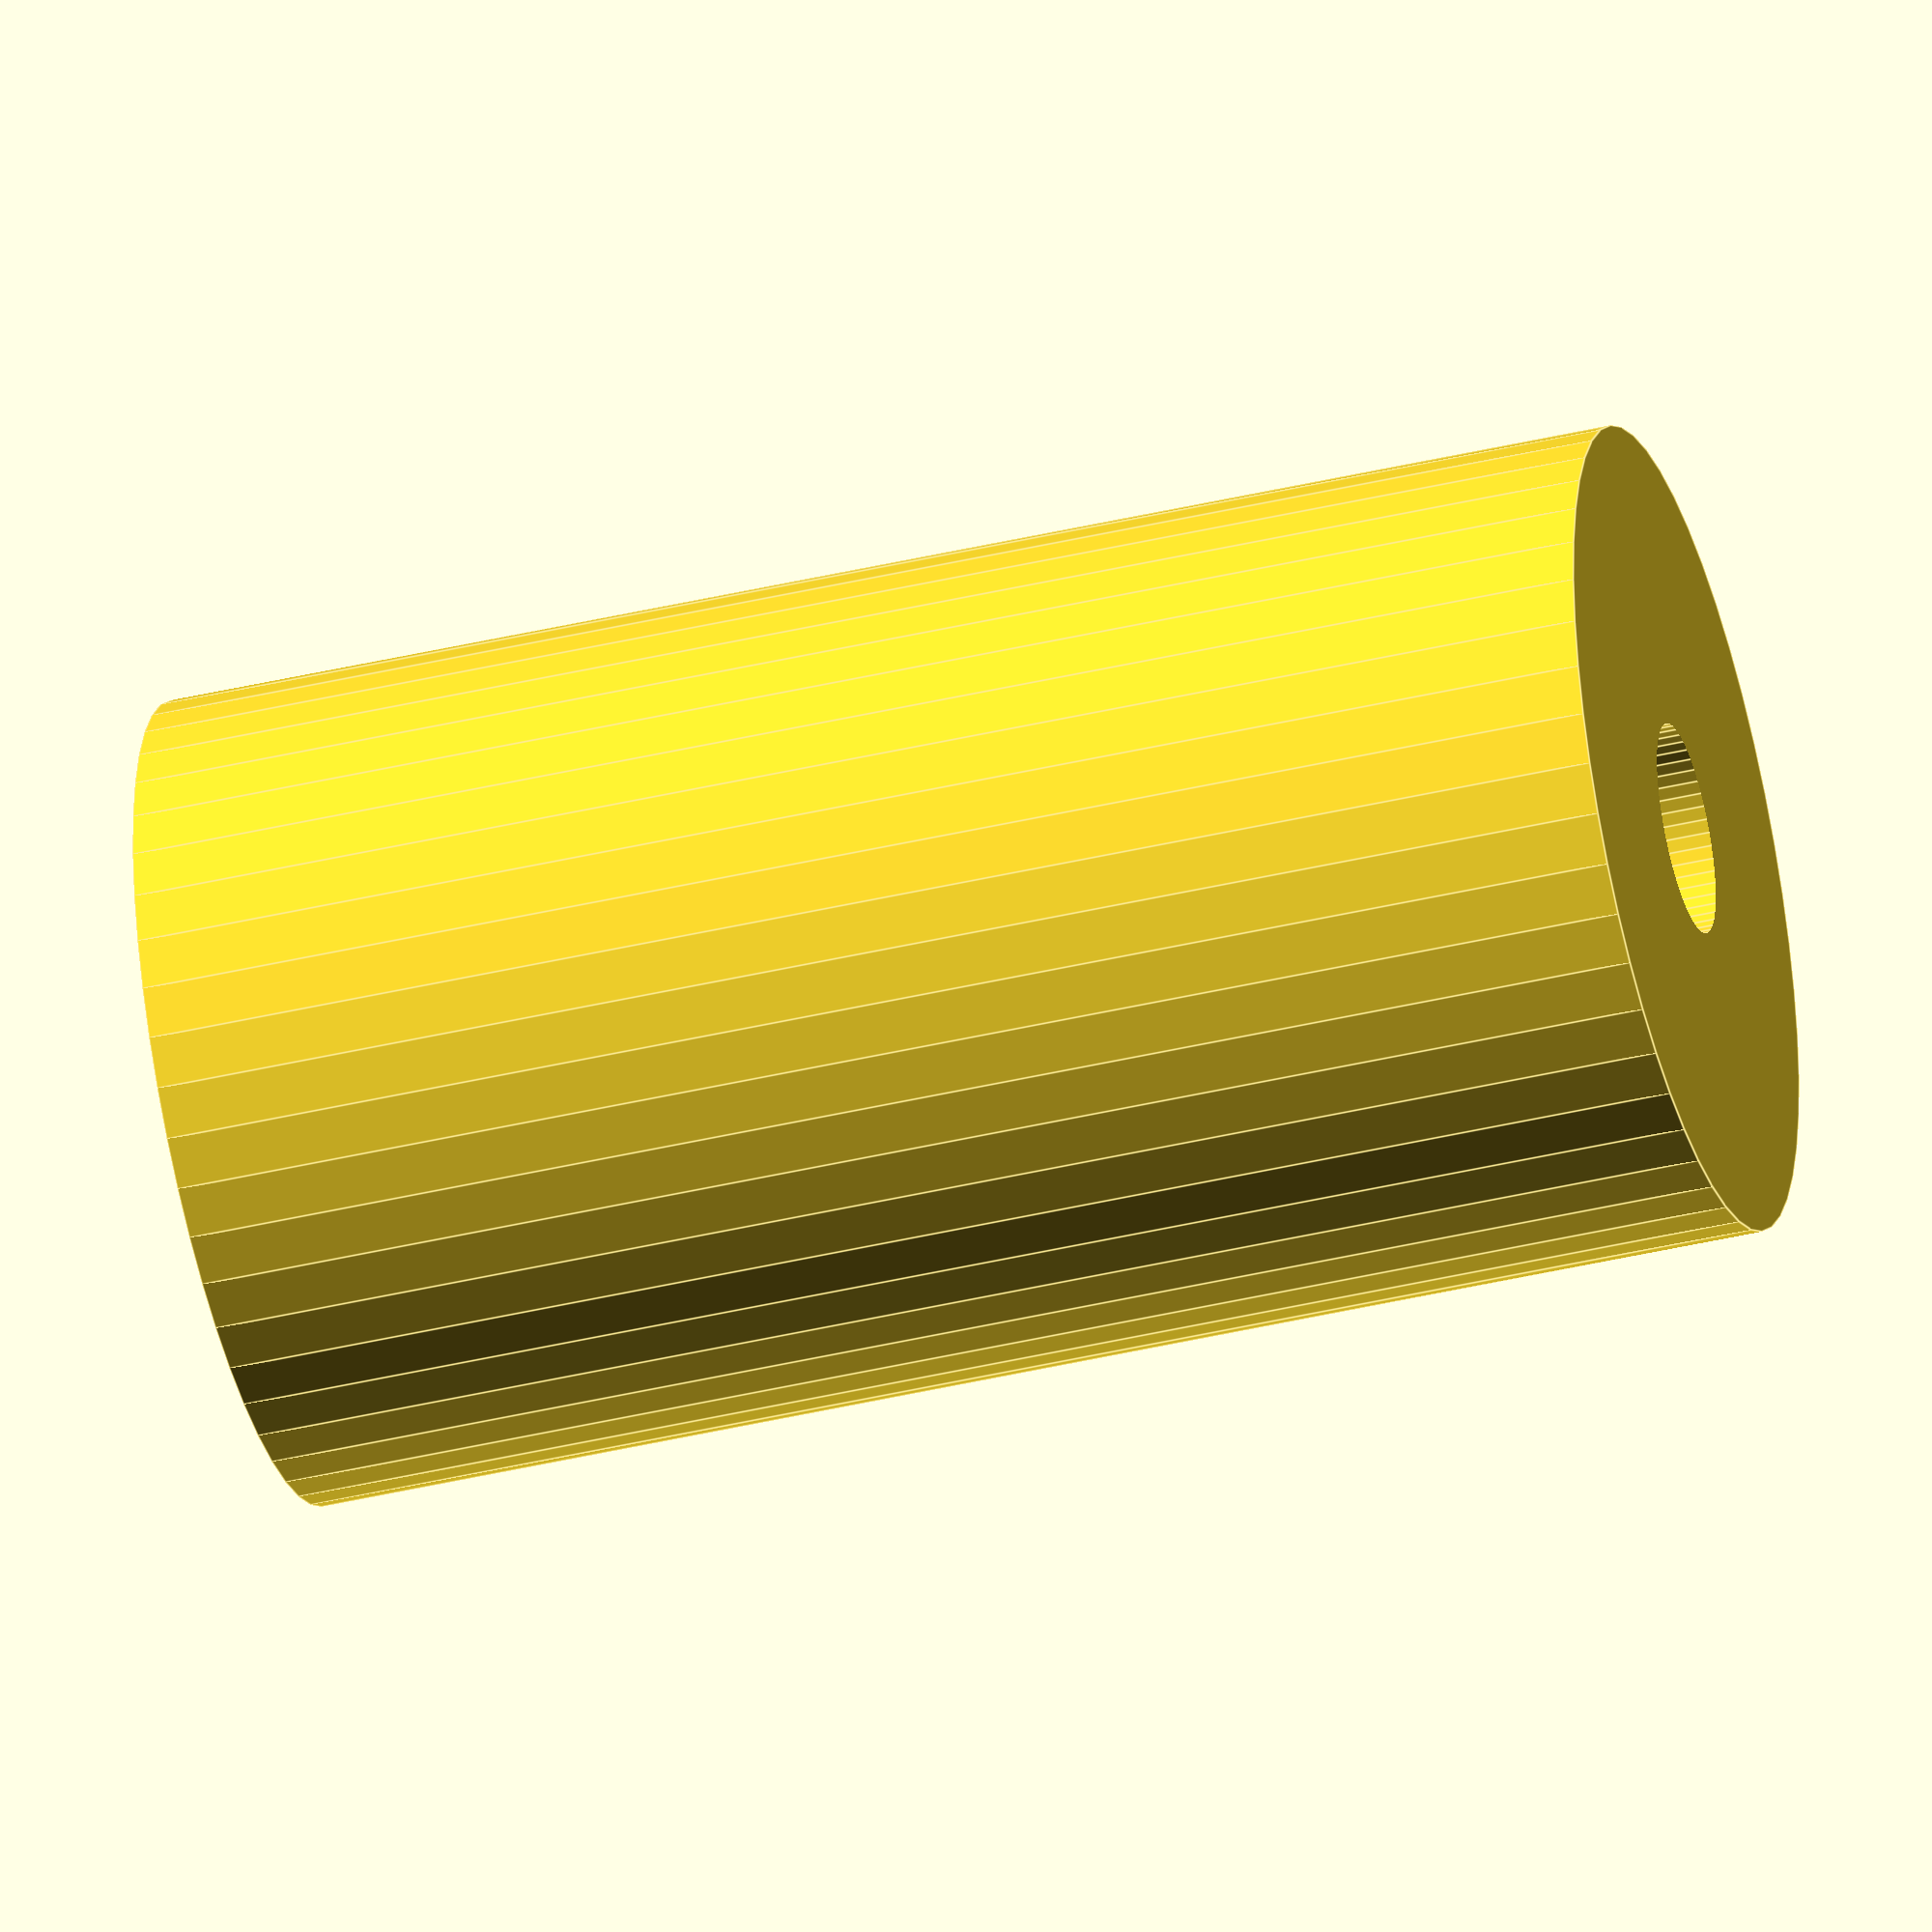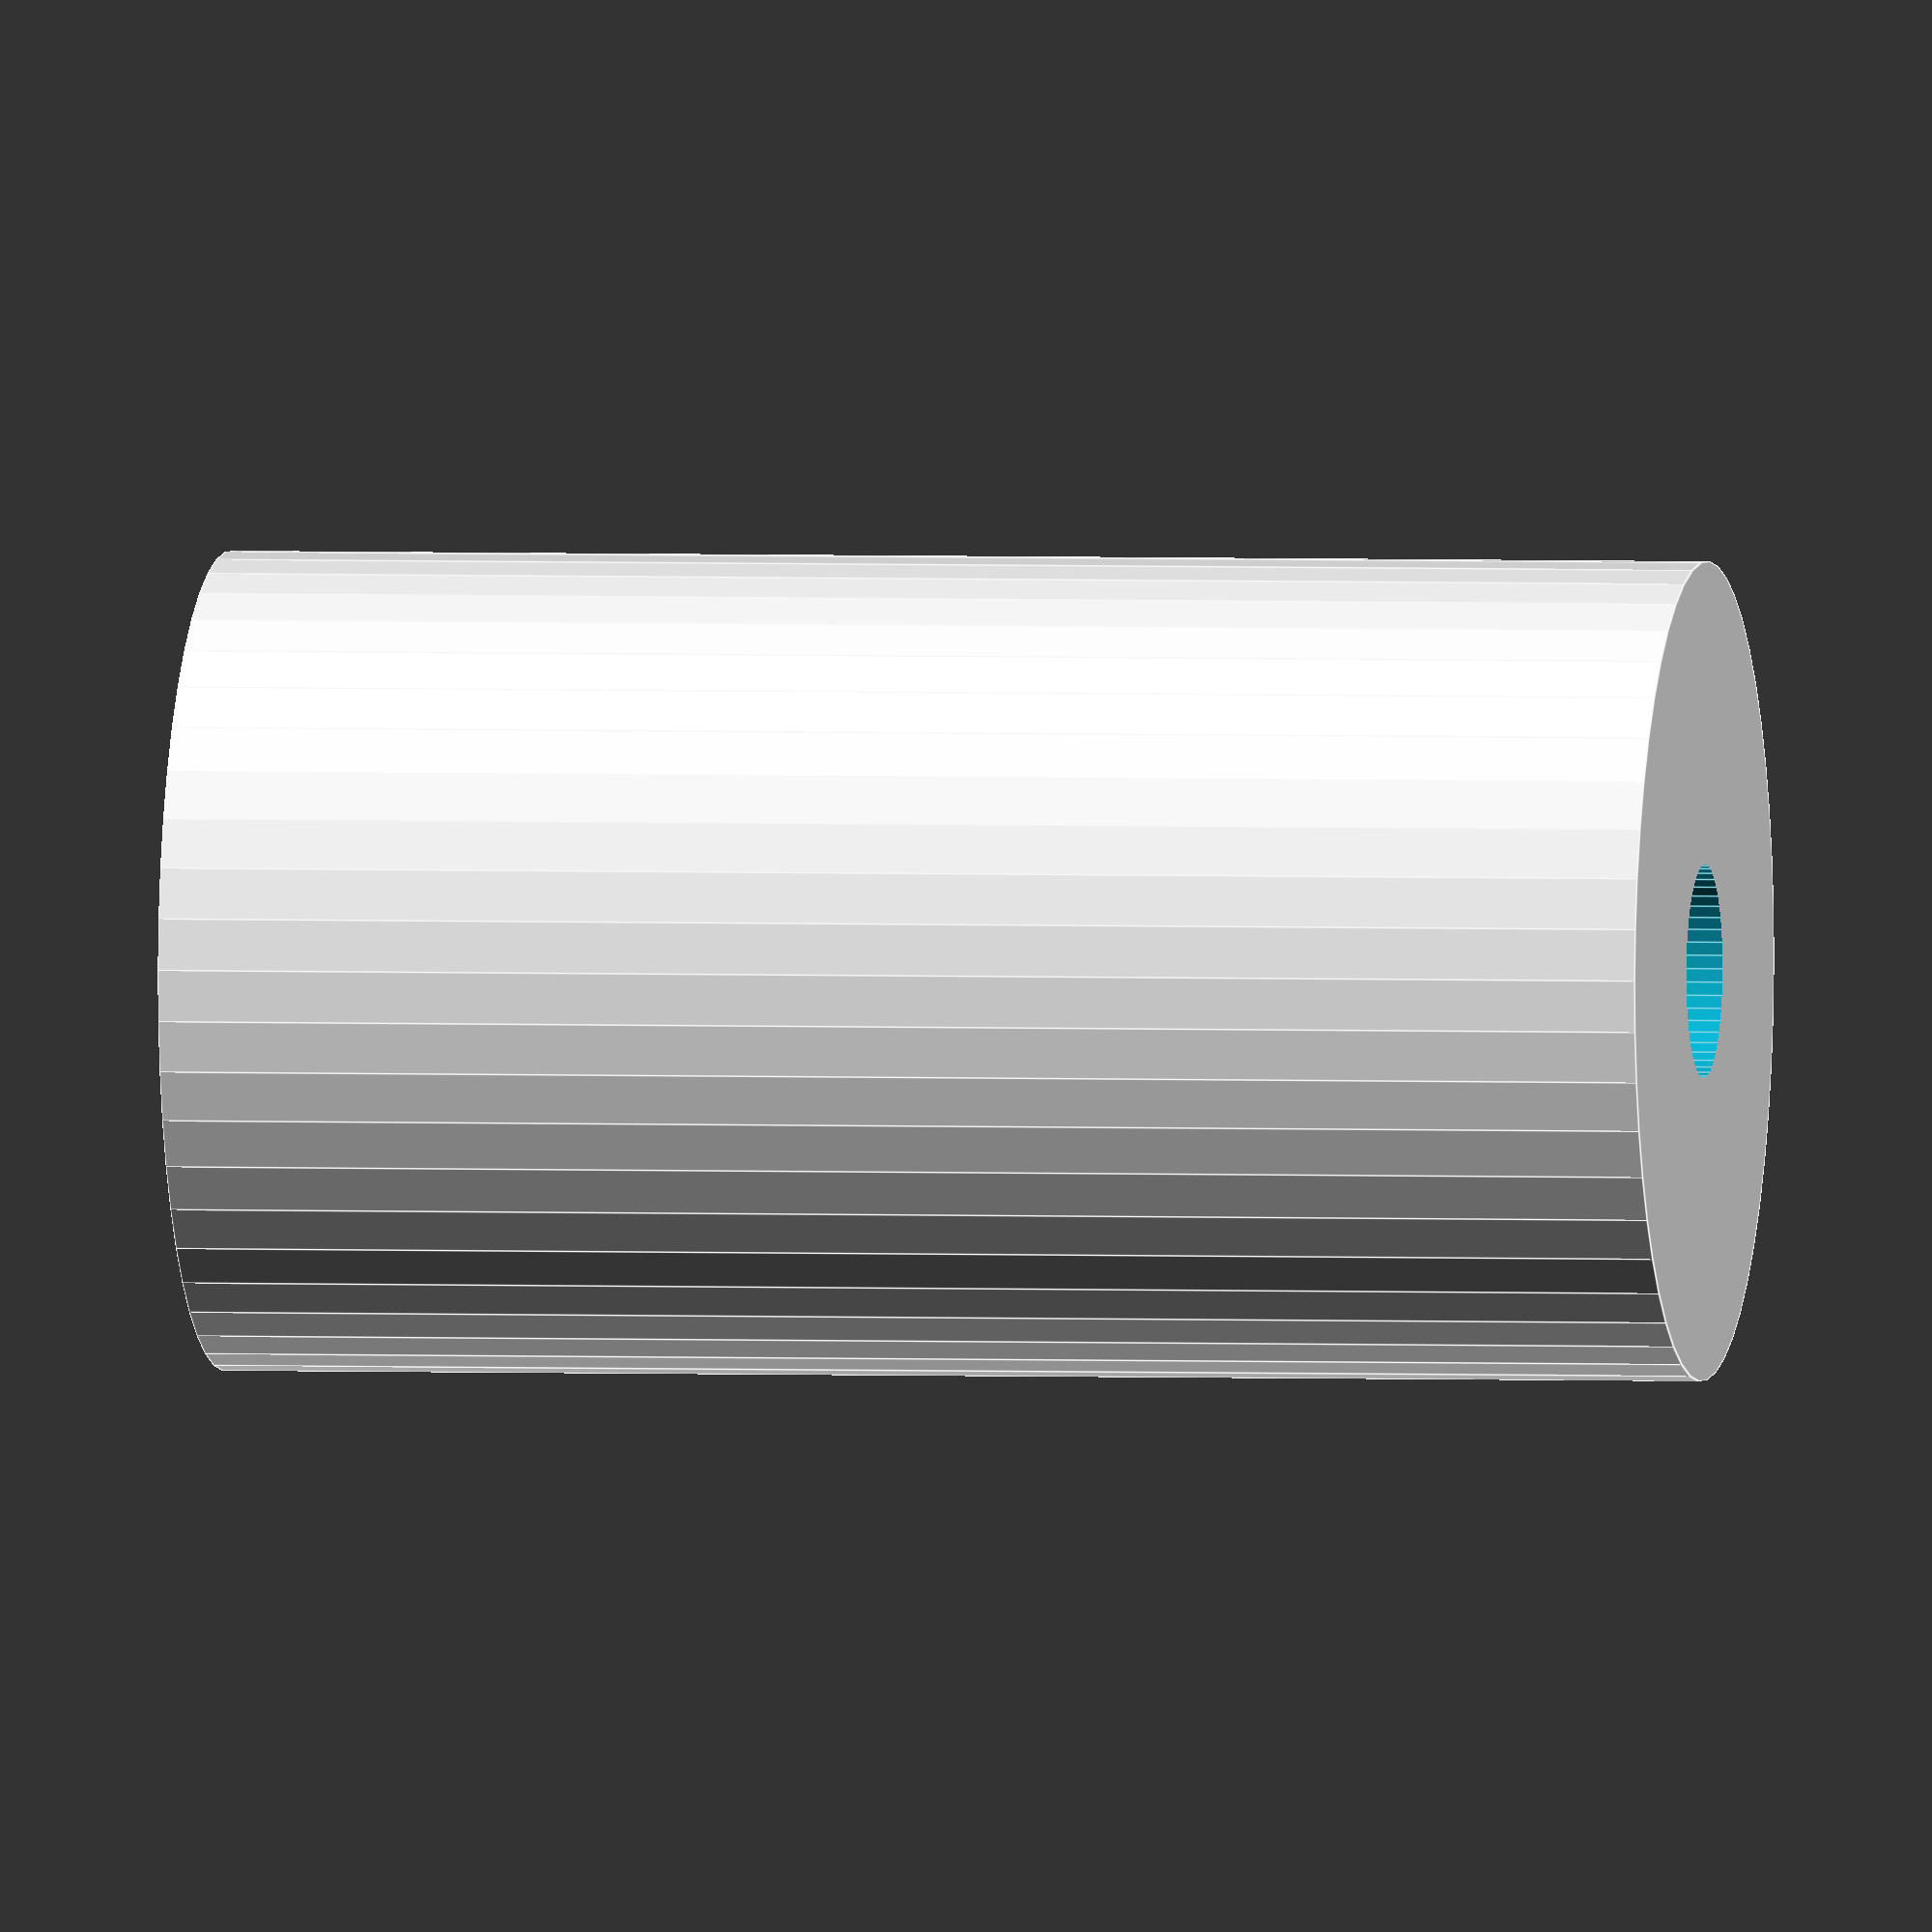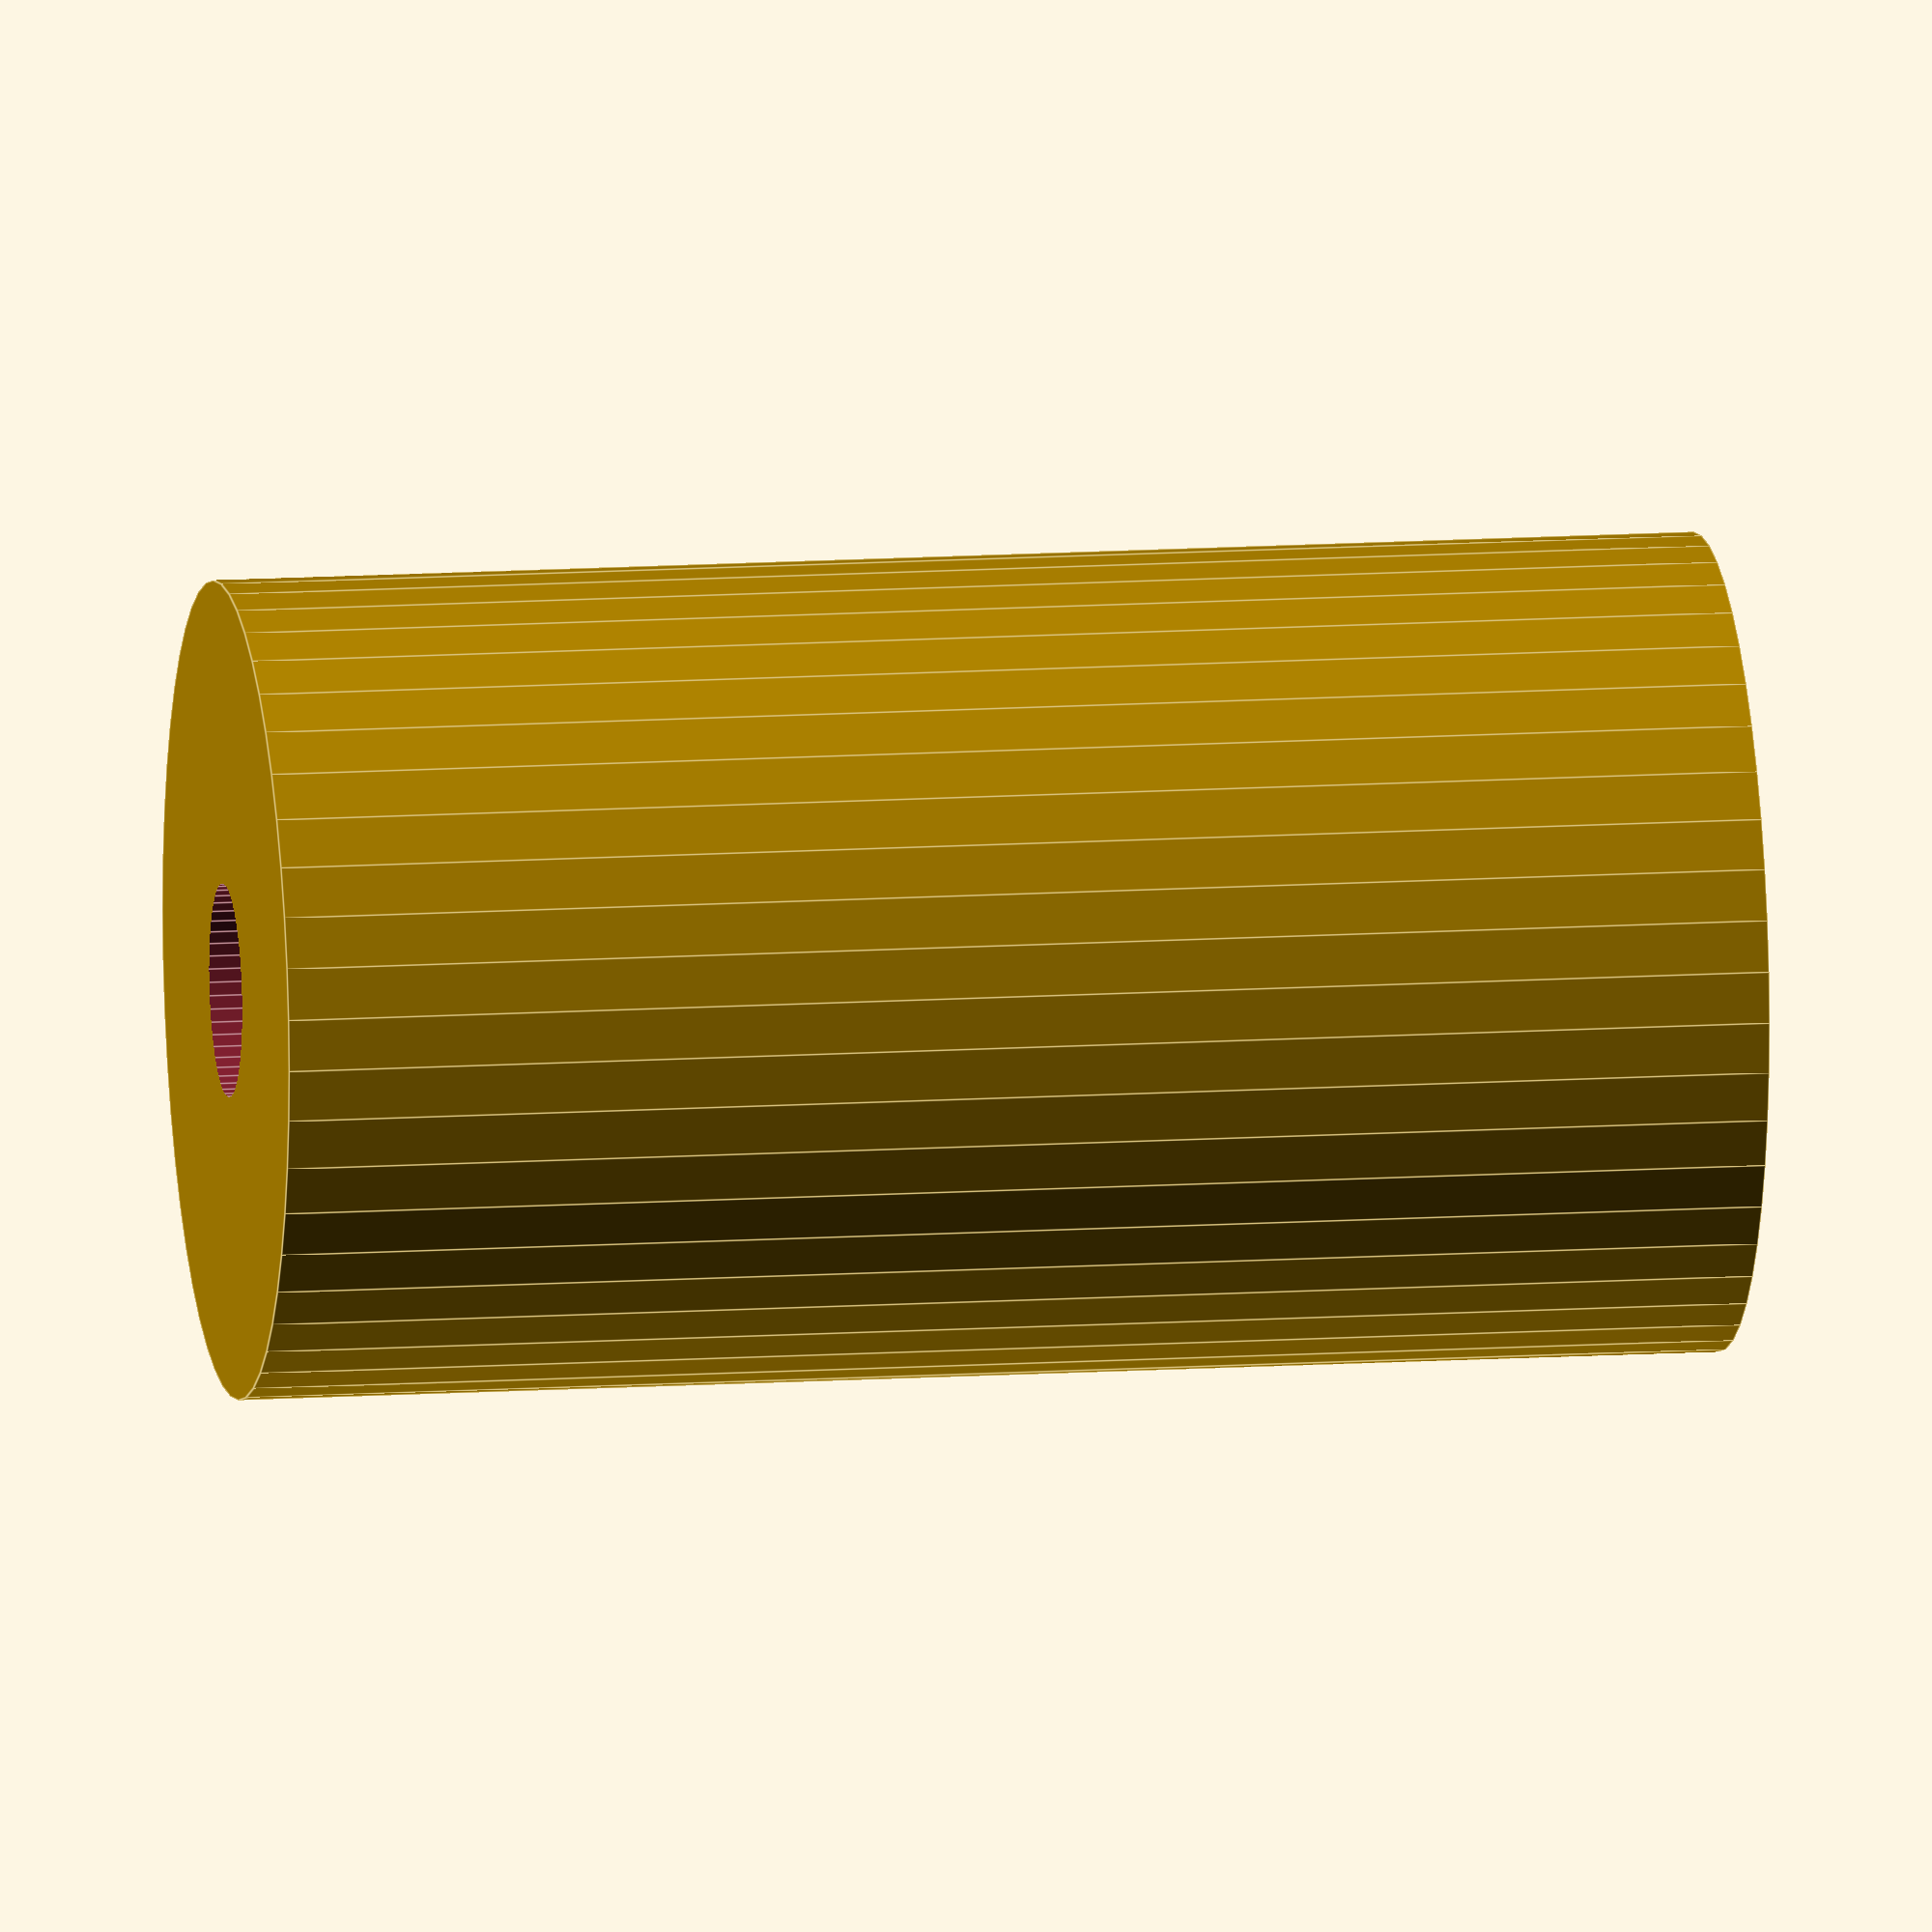
<openscad>
$fn = 50;


difference() {
	union() {
		translate(v = [0, 0, -21.0000000000]) {
			cylinder(h = 42, r = 11.5000000000);
		}
	}
	union() {
		translate(v = [0, 0, -100.0000000000]) {
			cylinder(h = 200, r = 3);
		}
	}
}
</openscad>
<views>
elev=221.8 azim=40.7 roll=254.0 proj=o view=edges
elev=357.6 azim=116.2 roll=279.8 proj=o view=edges
elev=167.9 azim=35.5 roll=98.9 proj=o view=edges
</views>
